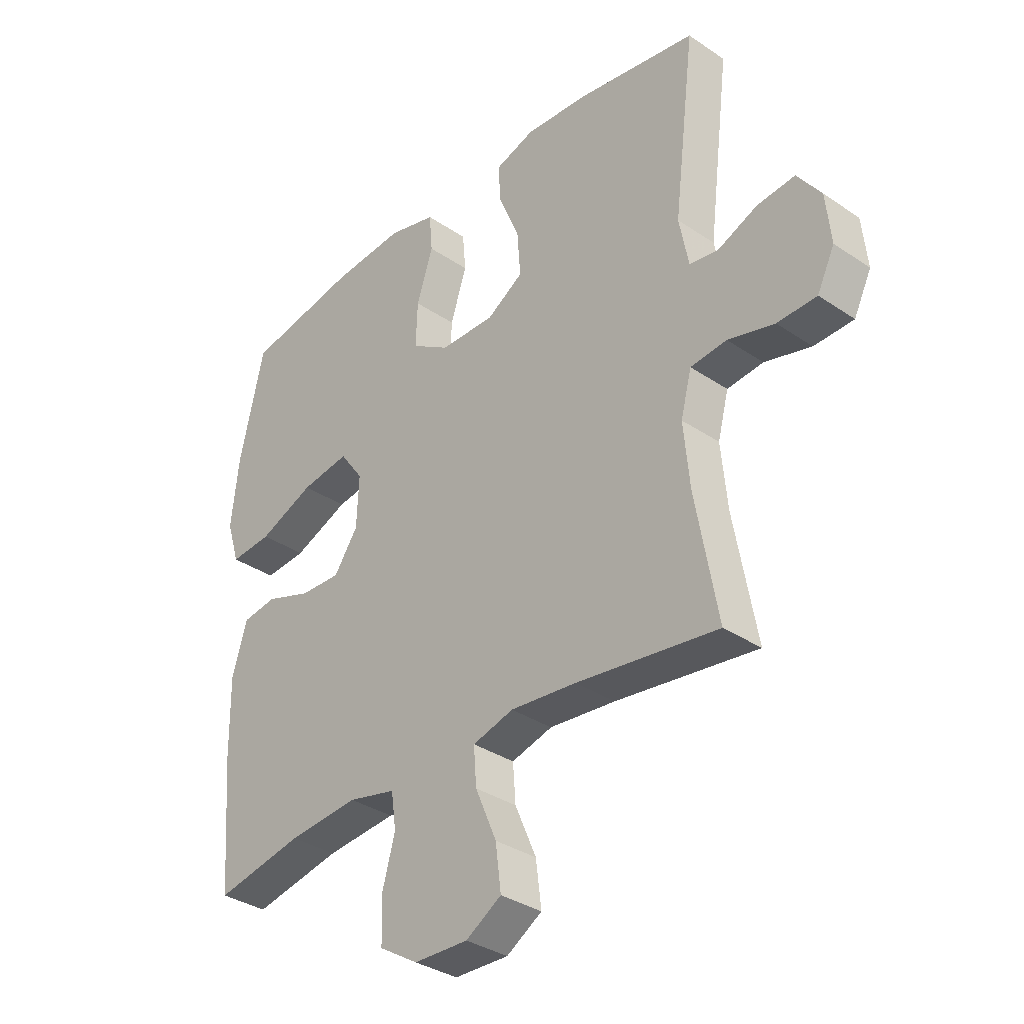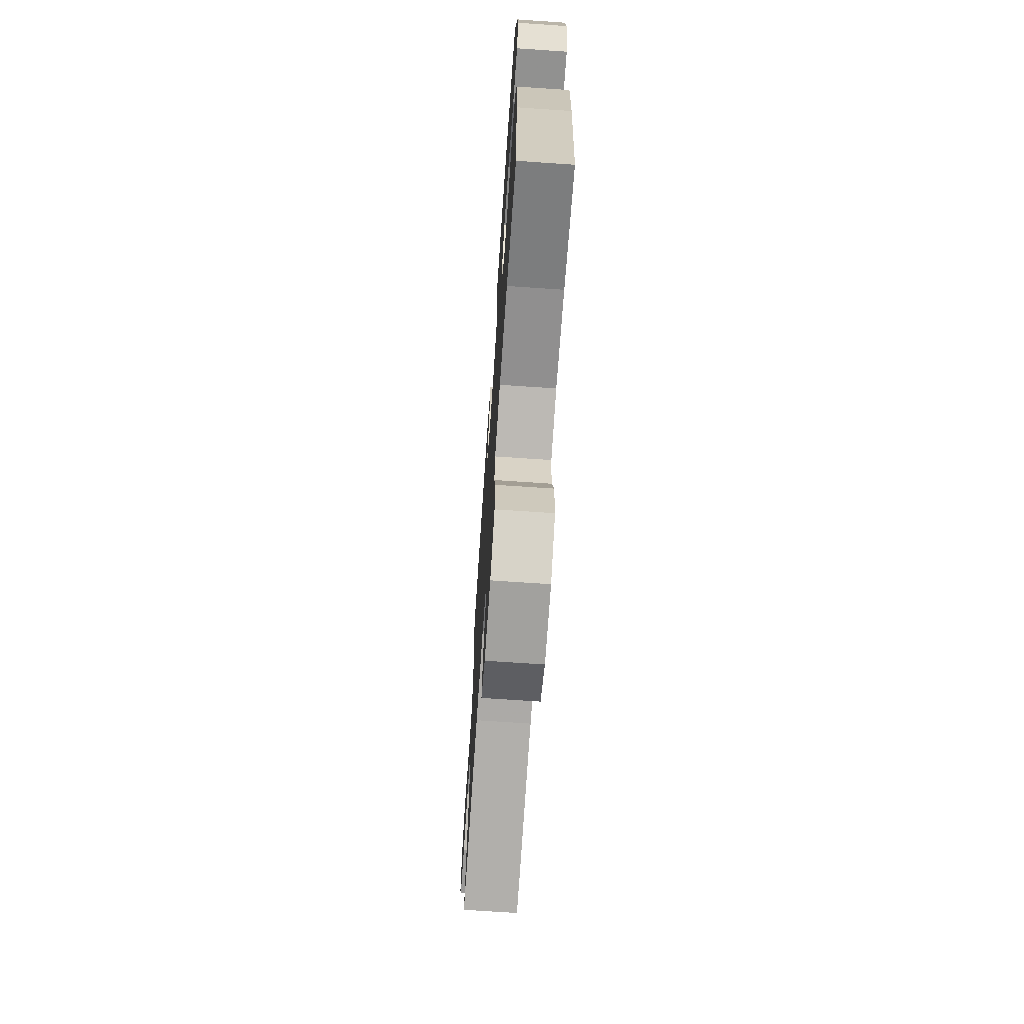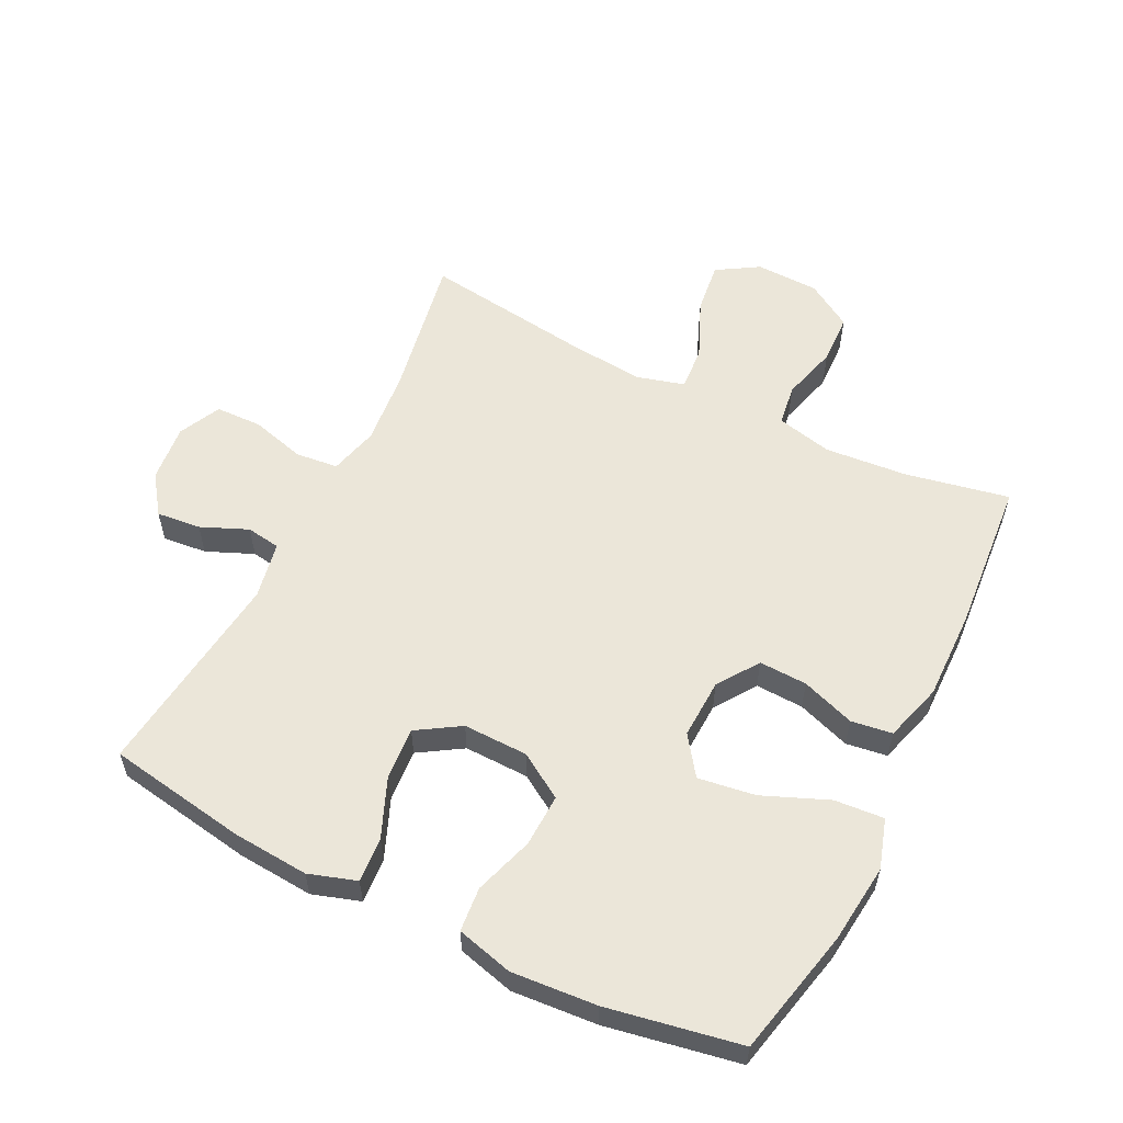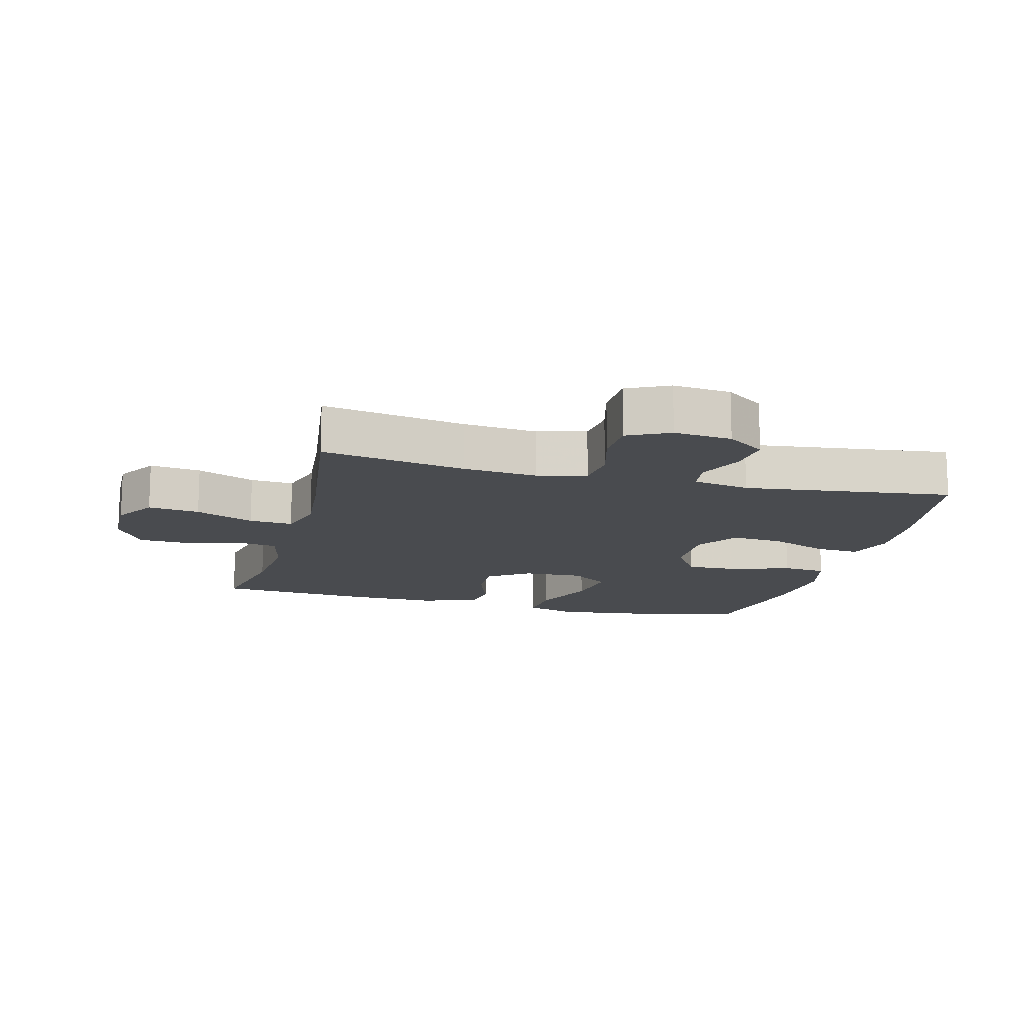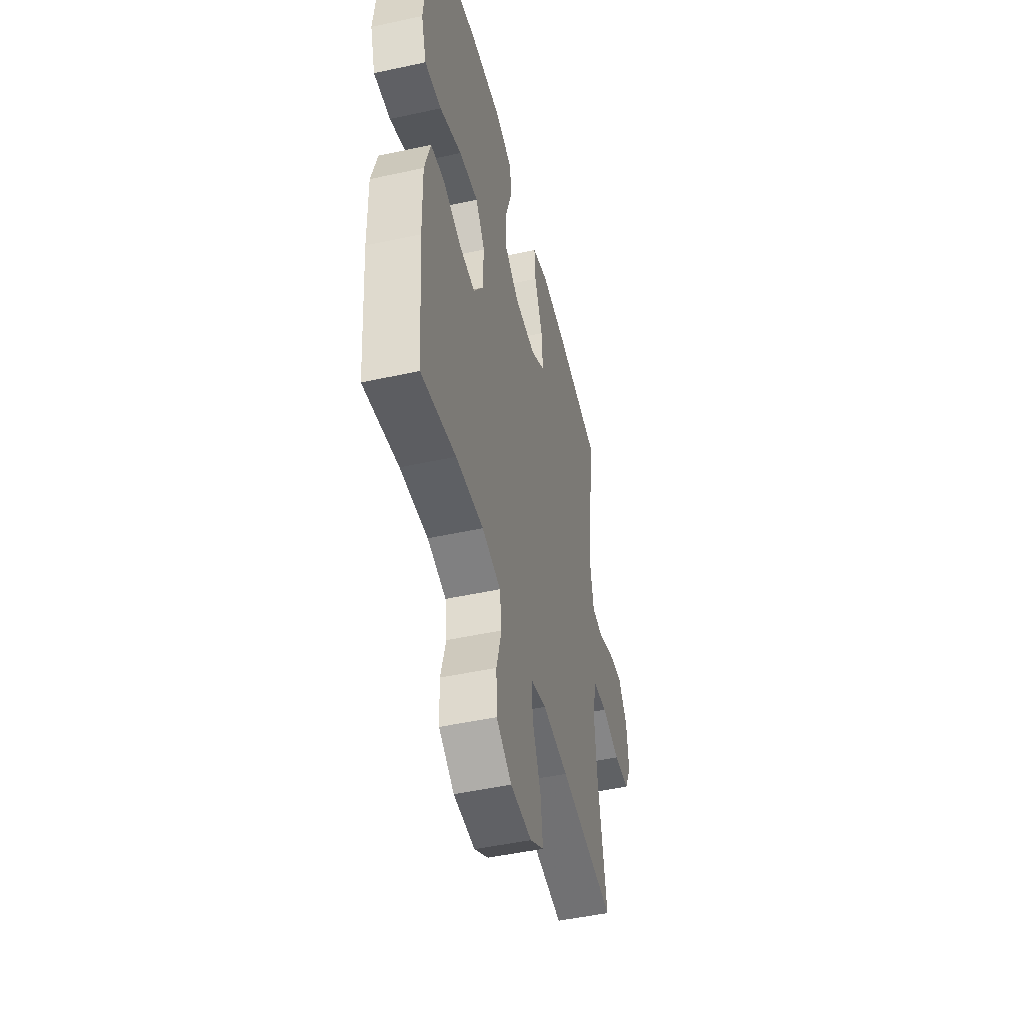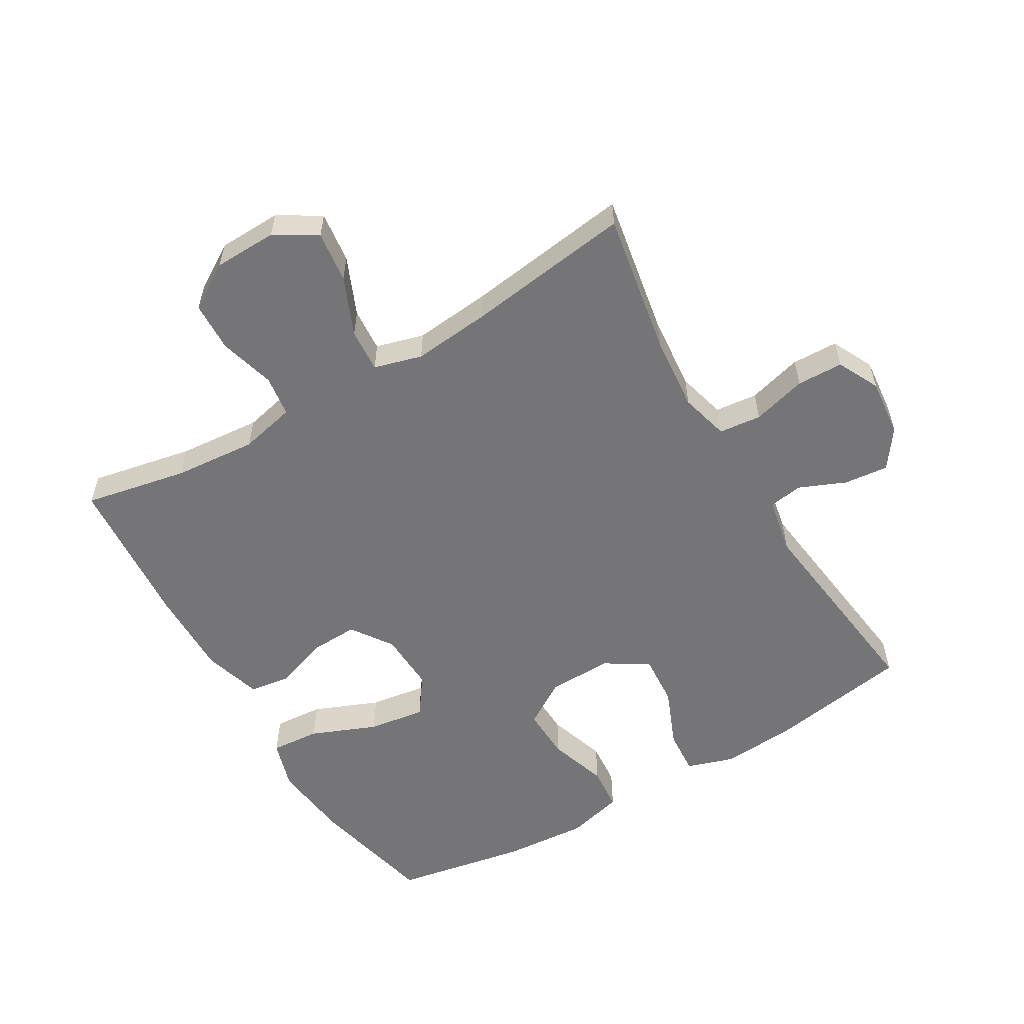
<metadata>
{"format":"obj","ext":"obj","renderer":"f3d","projection":"perspective","resolution":1024,"background":"white","views":[{"elev":-34.4,"azim":-132.3,"up":"+Z"},{"elev":-70.3,"azim":86.1,"up":"+Z"},{"elev":57.4,"azim":26.4,"up":"+Y"},{"elev":-14.0,"azim":-104.6,"up":"+Y"},{"elev":-48.0,"azim":103.8,"up":"+Z"},{"elev":-56.6,"azim":-149.4,"up":"+Y"}]}
</metadata>
<code>
v 0.5 0.07 0.5
v 0.545 0.07 0.303
v 0.559 0.07 0.179
v 0.535 0.07 0.102
v 0.458 0.07 0.108
v 0.356 0.07 0.15
v 0.267 0.07 0.163
v 0.224 0.07 0.103
v 0.228 0.07 0.01
v 0.272 0.07 -0.054
v 0.347 0.07 -0.051
v 0.43 0.07 -0.022
v 0.494 0.07 -0.031
v 0.521 0.07 -0.122
v 0.519 0.07 -0.26
v 0.5 0.07 -0.5
v 0.339 0.07 -0.468
v 0.21 0.07 -0.457
v 0.123 0.07 -0.477
v 0.114 0.07 -0.541
v 0.138 0.07 -0.628
v 0.135 0.07 -0.706
v 0.064 0.07 -0.75
v -0.035 0.07 -0.753
v -0.1 0.07 -0.713
v -0.09 0.07 -0.633
v -0.051 0.07 -0.542
v -0.046 0.07 -0.474
v -0.121 0.07 -0.453
v -0.242 0.07 -0.465
v -0.5 0.07 -0.5
v -0.46 0.07 -0.276
v -0.449 0.07 -0.16
v -0.469 0.07 -0.084
v -0.535 0.07 -0.077
v -0.62 0.07 -0.1
v -0.692 0.07 -0.098
v -0.724 0.07 -0.033
v -0.715 0.07 0.057
v -0.672 0.07 0.117
v -0.603 0.07 0.11
v -0.53 0.07 0.079
v -0.477 0.07 0.087
v -0.46 0.07 0.176
v -0.5 0.07 0.5
v -0.283 0.07 0.536
v -0.164 0.07 0.545
v -0.09 0.07 0.521
v -0.095 0.07 0.451
v -0.133 0.07 0.359
v -0.139 0.07 0.278
v -0.072 0.07 0.236
v 0.029 0.07 0.238
v 0.099 0.07 0.282
v 0.096 0.07 0.364
v 0.066 0.07 0.456
v 0.072 0.07 0.525
v 0.16 0.07 0.548
v 0.293 0.07 0.538
v 0.5 0 0.5
v 0.545 0 0.303
v 0.559 0 0.179
v 0.535 0 0.102
v 0.458 0 0.108
v 0.356 0 0.15
v 0.267 0 0.163
v 0.224 0 0.103
v 0.228 0 0.01
v 0.272 0 -0.054
v 0.347 0 -0.051
v 0.43 0 -0.022
v 0.494 0 -0.031
v 0.521 0 -0.122
v 0.519 0 -0.26
v 0.5 0 -0.5
v 0.339 0 -0.468
v 0.21 0 -0.457
v 0.123 0 -0.477
v 0.114 0 -0.541
v 0.138 0 -0.628
v 0.135 0 -0.706
v 0.064 0 -0.75
v -0.035 0 -0.753
v -0.1 0 -0.713
v -0.09 0 -0.633
v -0.051 0 -0.542
v -0.046 0 -0.474
v -0.121 0 -0.453
v -0.242 0 -0.465
v -0.5 0 -0.5
v -0.46 0 -0.276
v -0.449 0 -0.16
v -0.469 0 -0.084
v -0.535 0 -0.077
v -0.62 0 -0.1
v -0.692 0 -0.098
v -0.724 0 -0.033
v -0.715 0 0.057
v -0.672 0 0.117
v -0.603 0 0.11
v -0.53 0 0.079
v -0.477 0 0.087
v -0.46 0 0.176
v -0.5 0 0.5
v -0.283 0 0.536
v -0.164 0 0.545
v -0.09 0 0.521
v -0.095 0 0.451
v -0.133 0 0.359
v -0.139 0 0.278
v -0.072 0 0.236
v 0.029 0 0.238
v 0.099 0 0.282
v 0.096 0 0.364
v 0.066 0 0.456
v 0.072 0 0.525
v 0.16 0 0.548
v 0.293 0 0.538
f 55 56 57 58
f 54 55 58 59
f 47 48 49 50
f 47 50 51
f 44 45 46 47
f 43 44 47 51
f 39 40 41 42
f 37 38 39 42
f 35 36 37 42
f 34 35 42 43
f 33 34 43 51
f 30 31 32
f 29 30 32 33
f 28 29 33 51
f 24 25 26 27
f 24 27 28
f 23 24 28
f 20 21 22 23
f 19 20 23 28
f 18 19 28 51
f 14 15 16 17
f 11 12 13 14
f 10 11 14 17
f 9 10 17 18
f 3 4 5 6
f 3 6 7
f 2 3 7
f 54 59 1 2
f 53 54 2 7
f 52 53 7 8
f 9 18 51 52
f 8 9 52
f 117 116 115 114
f 118 117 114 113
f 109 108 107 106
f 110 109 106
f 106 105 104 103
f 110 106 103 102
f 101 100 99 98
f 101 98 97 96
f 101 96 95 94
f 102 101 94 93
f 110 102 93 92
f 91 90 89
f 92 91 89 88
f 110 92 88 87
f 86 85 84 83
f 87 86 83
f 87 83 82
f 82 81 80 79
f 87 82 79 78
f 110 87 78 77
f 76 75 74 73
f 73 72 71 70
f 76 73 70 69
f 77 76 69 68
f 65 64 63 62
f 66 65 62
f 66 62 61
f 61 60 118 113
f 66 61 113 112
f 67 66 112 111
f 111 110 77 68
f 111 68 67
f 1 60 61 2
f 2 61 62 3
f 3 62 63 4
f 4 63 64 5
f 5 64 65 6
f 6 65 66 7
f 7 66 67 8
f 8 67 68 9
f 9 68 69 10
f 10 69 70 11
f 11 70 71 12
f 12 71 72 13
f 13 72 73 14
f 14 73 74 15
f 15 74 75 16
f 16 75 76 17
f 17 76 77 18
f 18 77 78 19
f 19 78 79 20
f 20 79 80 21
f 21 80 81 22
f 22 81 82 23
f 23 82 83 24
f 24 83 84 25
f 25 84 85 26
f 26 85 86 27
f 27 86 87 28
f 28 87 88 29
f 29 88 89 30
f 30 89 90 31
f 31 90 91 32
f 32 91 92 33
f 33 92 93 34
f 34 93 94 35
f 35 94 95 36
f 36 95 96 37
f 37 96 97 38
f 38 97 98 39
f 39 98 99 40
f 40 99 100 41
f 41 100 101 42
f 42 101 102 43
f 43 102 103 44
f 44 103 104 45
f 45 104 105 46
f 46 105 106 47
f 47 106 107 48
f 48 107 108 49
f 49 108 109 50
f 50 109 110 51
f 51 110 111 52
f 52 111 112 53
f 53 112 113 54
f 54 113 114 55
f 55 114 115 56
f 56 115 116 57
f 57 116 117 58
f 58 117 118 59
f 59 118 60 1

</code>
